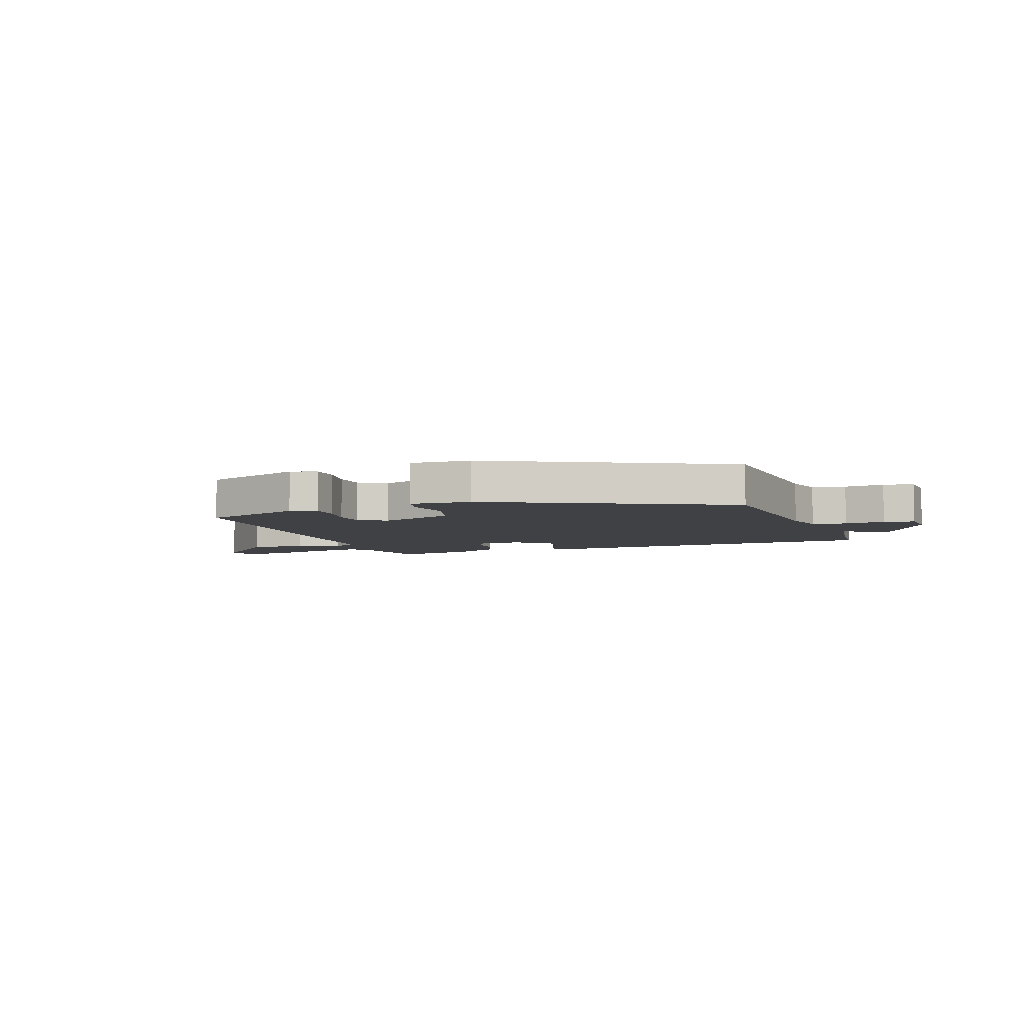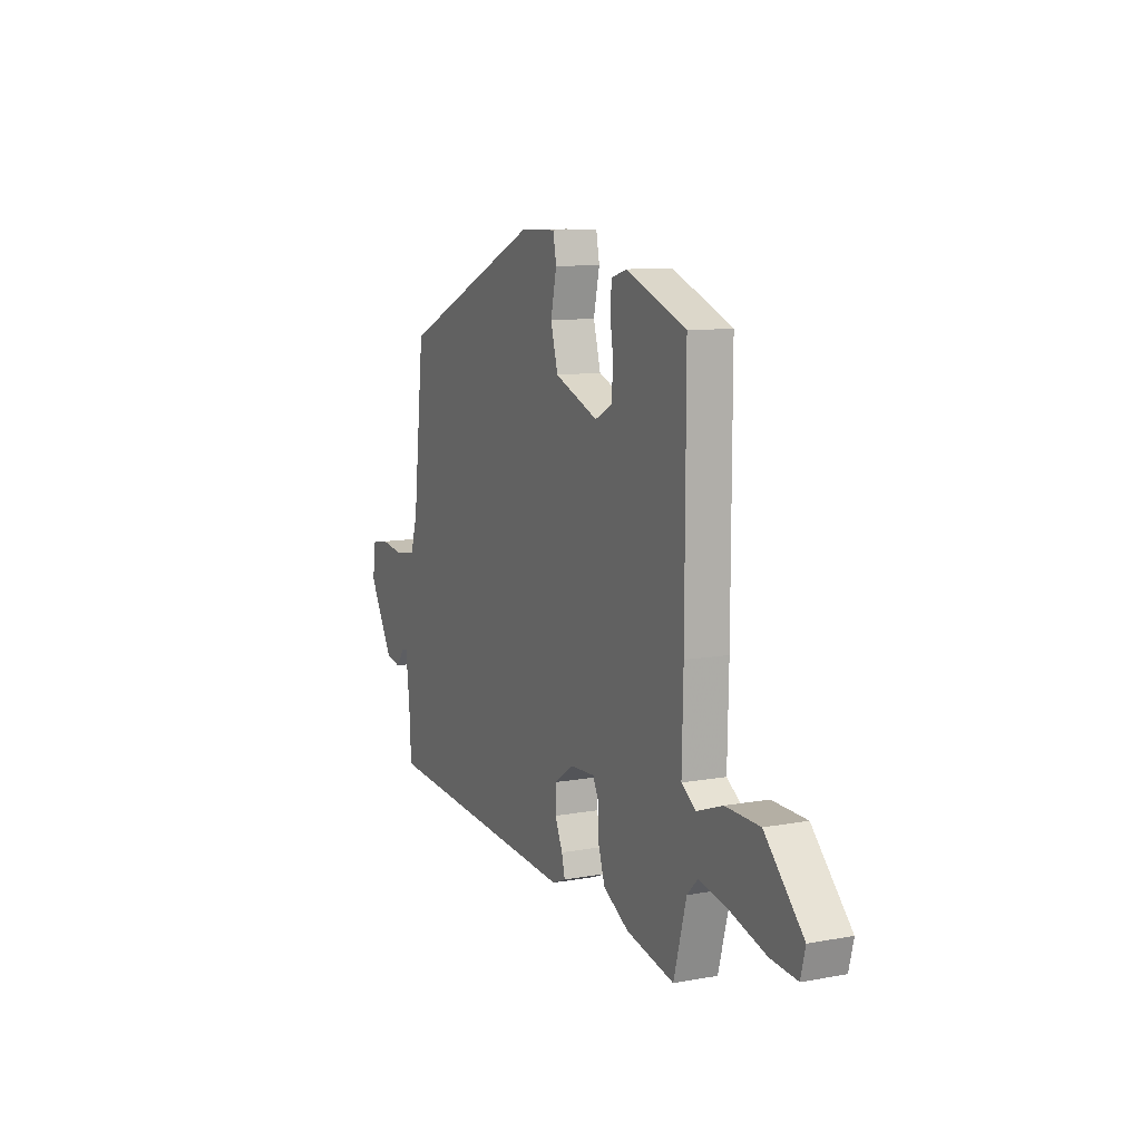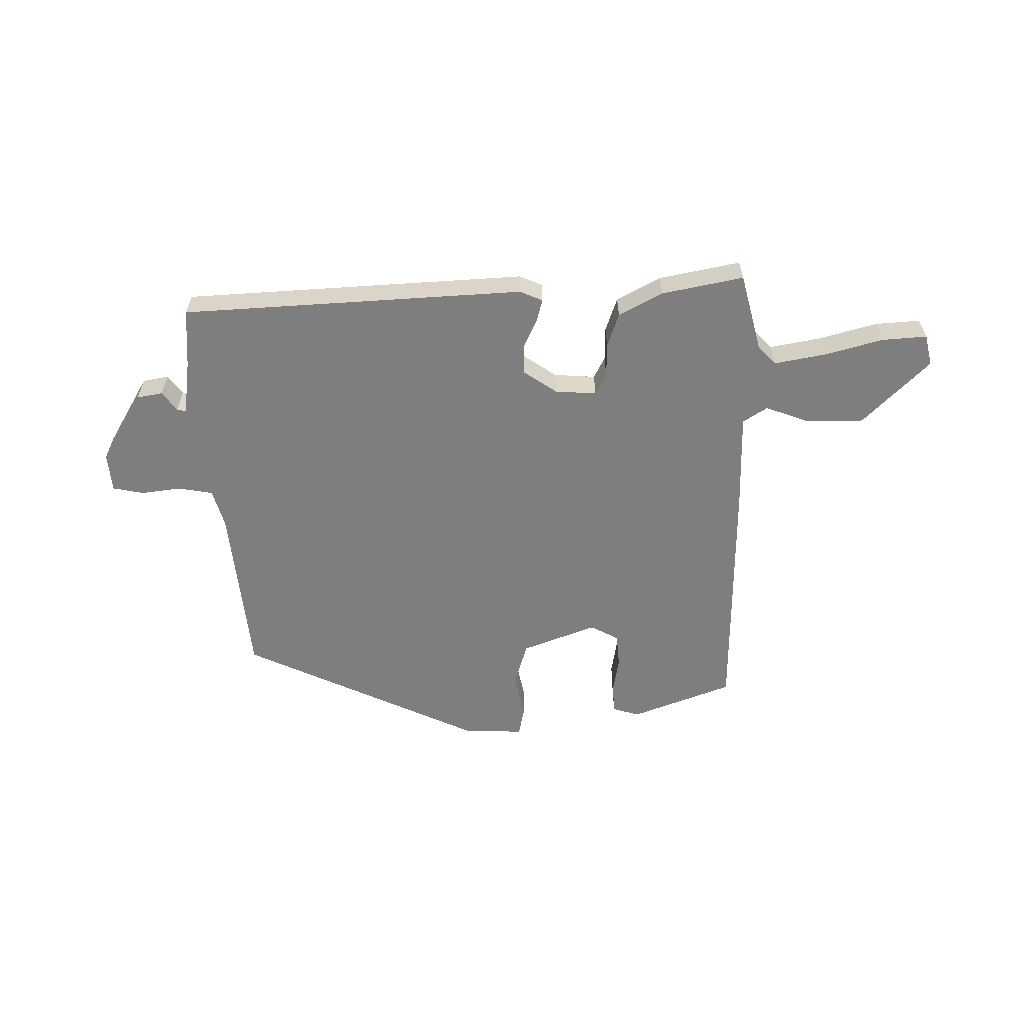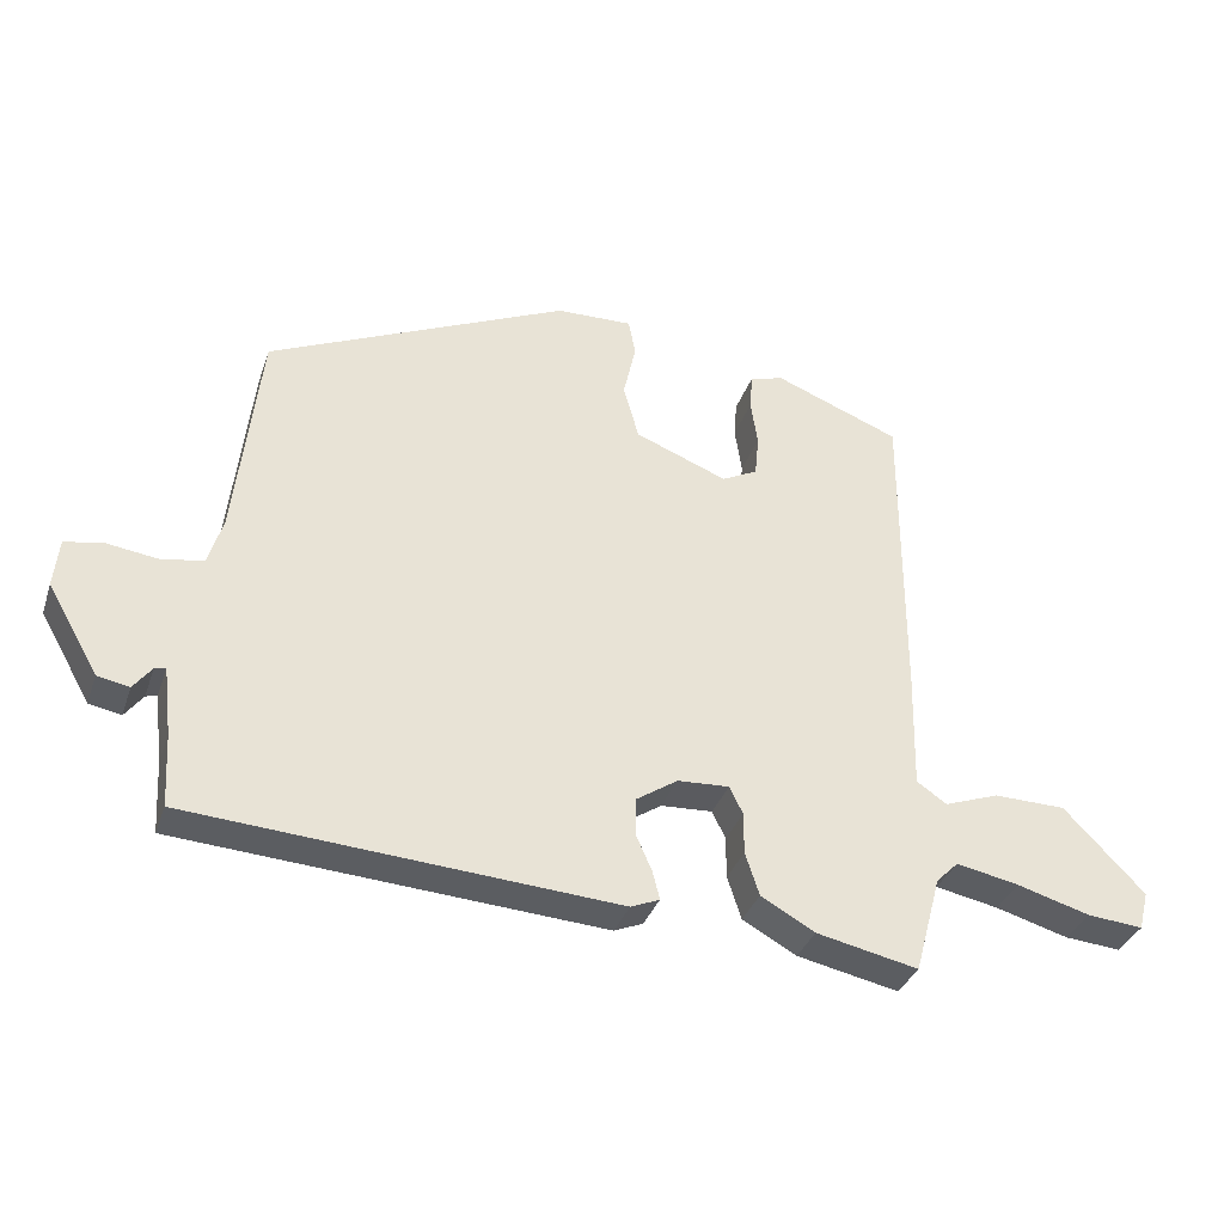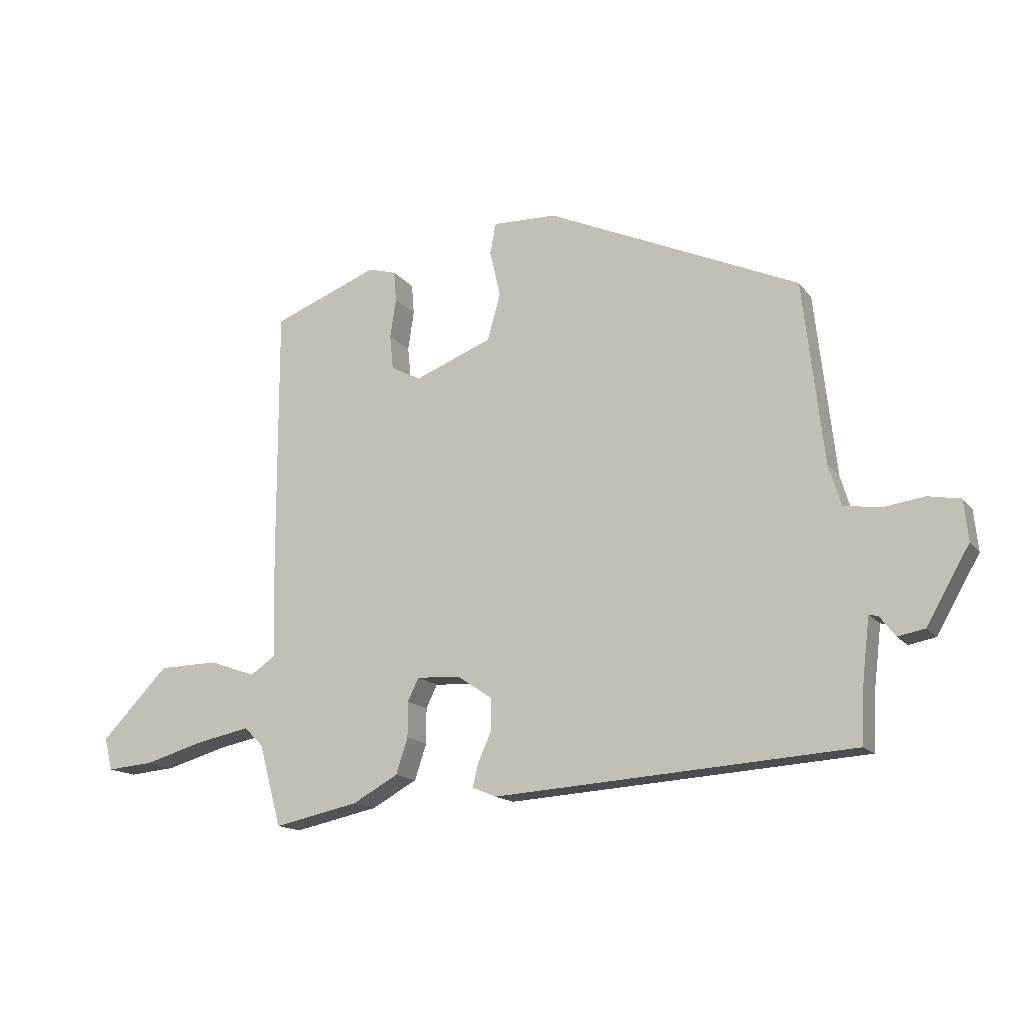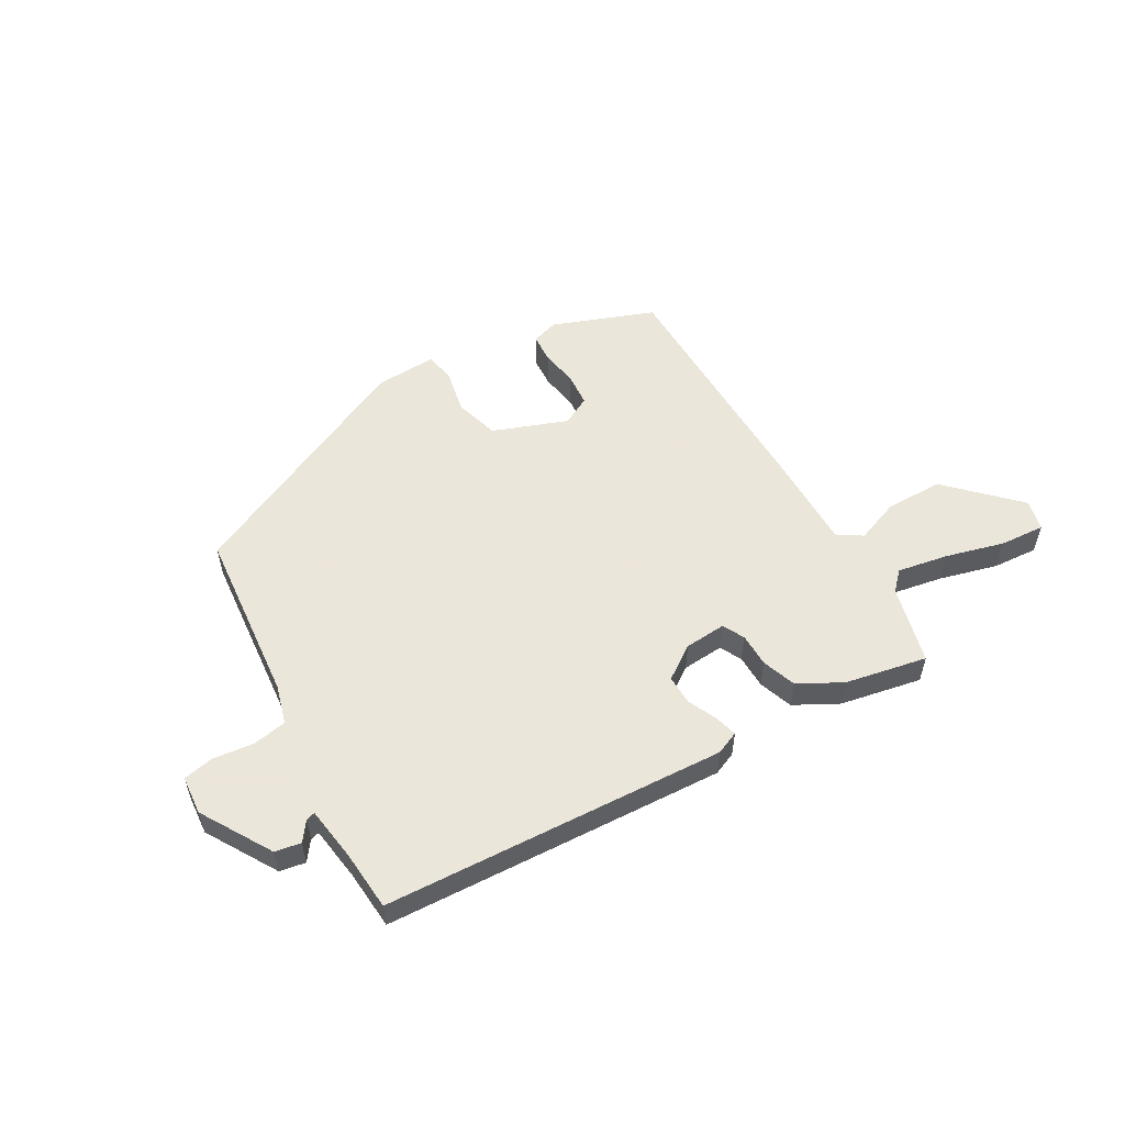
<metadata>
{"format":"obj","ext":"obj","renderer":"f3d","projection":"perspective","resolution":1024,"background":"white","views":[{"elev":-5.8,"azim":18.1,"up":"+Y"},{"elev":10.3,"azim":-114.8,"up":"+Z"},{"elev":-59.5,"azim":179.9,"up":"+Y"},{"elev":-34.6,"azim":162.3,"up":"+Z"},{"elev":-15.1,"azim":24.1,"up":"+Z"},{"elev":55.0,"azim":149.0,"up":"+Y"}]}
</metadata>
<code>
v 0.524 0.07 -0.426
v -0.085 0.07 -0.468
v -0.126 0.07 -0.451
v -0.116 0.07 -0.411
v -0.093 0.07 -0.359
v -0.093 0.07 -0.306
v -0.153 0.07 -0.266
v -0.227 0.07 -0.262
v -0.246 0.07 -0.301
v -0.246 0.07 -0.361
v -0.266 0.07 -0.422
v -0.343 0.07 -0.465
v -0.488 0.07 -0.496
v -0.526 0.07 -0.357
v -0.558 0.07 -0.325
v -0.648 0.07 -0.343
v -0.752 0.07 -0.373
v -0.832 0.07 -0.38
v -0.846 0.07 -0.325
v -0.731 0.07 -0.206
v -0.628 0.07 -0.204
v -0.55 0.07 -0.232
v -0.507 0.07 -0.203
v -0.511 0.07 -0.031
v -0.512 0.07 0.412
v -0.332 0.07 0.483
v -0.284 0.07 0.469
v -0.28 0.07 0.417
v -0.29 0.07 0.35
v -0.284 0.07 0.291
v -0.233 0.07 0.265
v -0.101 0.07 0.317
v -0.079 0.07 0.396
v -0.097 0.07 0.476
v -0.087 0.07 0.528
v 0.022 0.07 0.525
v 0.452 0.07 0.333
v 0.487 0.07 0.023
v 0.508 0.07 -0.046
v 0.569 0.07 -0.056
v 0.641 0.07 -0.046
v 0.696 0.07 -0.056
v 0.703 0.07 -0.125
v 0.63 0.07 -0.252
v 0.584 0.07 -0.261
v 0.558 0.07 -0.227
v 0.542 0.07 -0.223
v 0.53 0.07 -0.322
v 0.524 0 -0.426
v -0.085 0 -0.468
v -0.126 0 -0.451
v -0.116 0 -0.411
v -0.093 0 -0.359
v -0.093 0 -0.306
v -0.153 0 -0.266
v -0.227 0 -0.262
v -0.246 0 -0.301
v -0.246 0 -0.361
v -0.266 0 -0.422
v -0.343 0 -0.465
v -0.488 0 -0.496
v -0.526 0 -0.357
v -0.558 0 -0.325
v -0.648 0 -0.343
v -0.752 0 -0.373
v -0.832 0 -0.38
v -0.846 0 -0.325
v -0.731 0 -0.206
v -0.628 0 -0.204
v -0.55 0 -0.232
v -0.507 0 -0.203
v -0.511 0 -0.031
v -0.512 0 0.412
v -0.332 0 0.483
v -0.284 0 0.469
v -0.28 0 0.417
v -0.29 0 0.35
v -0.284 0 0.291
v -0.233 0 0.265
v -0.101 0 0.317
v -0.079 0 0.396
v -0.097 0 0.476
v -0.087 0 0.528
v 0.022 0 0.525
v 0.452 0 0.333
v 0.487 0 0.023
v 0.508 0 -0.046
v 0.569 0 -0.056
v 0.641 0 -0.046
v 0.696 0 -0.056
v 0.703 0 -0.125
v 0.63 0 -0.252
v 0.584 0 -0.261
v 0.558 0 -0.227
v 0.542 0 -0.223
v 0.53 0 -0.322
f 44 45 46
f 43 44 46
f 42 43 46
f 41 42 46
f 40 41 46
f 39 40 46 47
f 38 39 47 48
f 36 37 38
f 35 36 38
f 34 35 38
f 33 34 38
f 48 1 2
f 38 48 2
f 33 38 2
f 32 33 2
f 27 28 29
f 26 27 29
f 25 26 29
f 24 25 29
f 23 24 29
f 23 29 30
f 20 21 22
f 19 20 22
f 18 19 22
f 17 18 22
f 16 17 22
f 15 16 22 23
f 23 30 31
f 15 23 31
f 14 15 31
f 12 13 14
f 11 12 14
f 10 11 14
f 9 10 14
f 2 3 4 5
f 2 5 6
f 32 2 6
f 14 31 32
f 9 14 32
f 8 9 32
f 7 8 32
f 6 7 32
f 94 93 92
f 94 92 91
f 94 91 90
f 94 90 89
f 94 89 88
f 95 94 88 87
f 96 95 87 86
f 86 85 84
f 86 84 83
f 86 83 82
f 86 82 81
f 50 49 96
f 50 96 86
f 50 86 81
f 50 81 80
f 77 76 75
f 77 75 74
f 77 74 73
f 77 73 72
f 77 72 71
f 78 77 71
f 70 69 68
f 70 68 67
f 70 67 66
f 70 66 65
f 70 65 64
f 71 70 64 63
f 79 78 71
f 79 71 63
f 79 63 62
f 62 61 60
f 62 60 59
f 62 59 58
f 62 58 57
f 53 52 51 50
f 54 53 50
f 54 50 80
f 80 79 62
f 80 62 57
f 80 57 56
f 80 56 55
f 80 55 54
f 1 49 50 2
f 2 50 51 3
f 3 51 52 4
f 4 52 53 5
f 5 53 54 6
f 6 54 55 7
f 7 55 56 8
f 8 56 57 9
f 9 57 58 10
f 10 58 59 11
f 11 59 60 12
f 12 60 61 13
f 13 61 62 14
f 14 62 63 15
f 15 63 64 16
f 16 64 65 17
f 17 65 66 18
f 18 66 67 19
f 19 67 68 20
f 20 68 69 21
f 21 69 70 22
f 22 70 71 23
f 23 71 72 24
f 24 72 73 25
f 25 73 74 26
f 26 74 75 27
f 27 75 76 28
f 28 76 77 29
f 29 77 78 30
f 30 78 79 31
f 31 79 80 32
f 32 80 81 33
f 33 81 82 34
f 34 82 83 35
f 35 83 84 36
f 36 84 85 37
f 37 85 86 38
f 38 86 87 39
f 39 87 88 40
f 40 88 89 41
f 41 89 90 42
f 42 90 91 43
f 43 91 92 44
f 44 92 93 45
f 45 93 94 46
f 46 94 95 47
f 47 95 96 48
f 48 96 49 1

</code>
